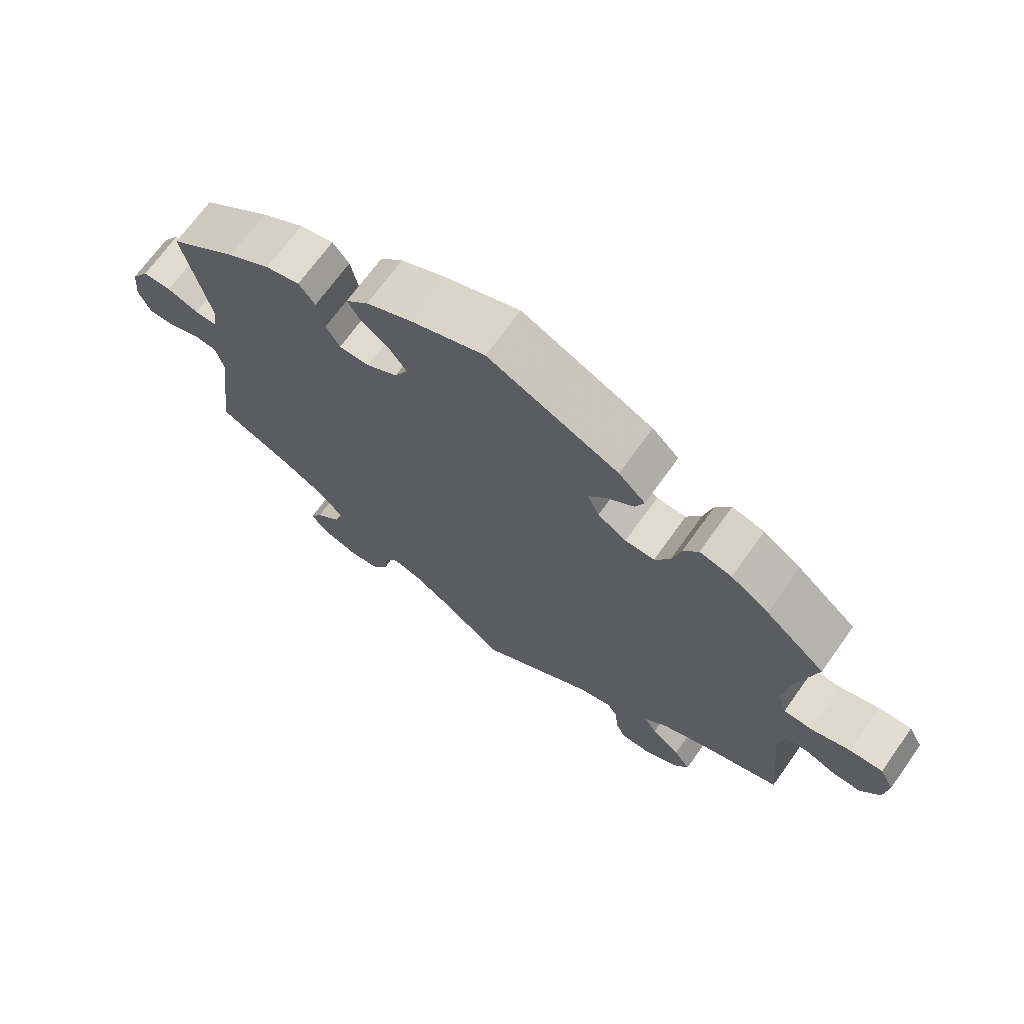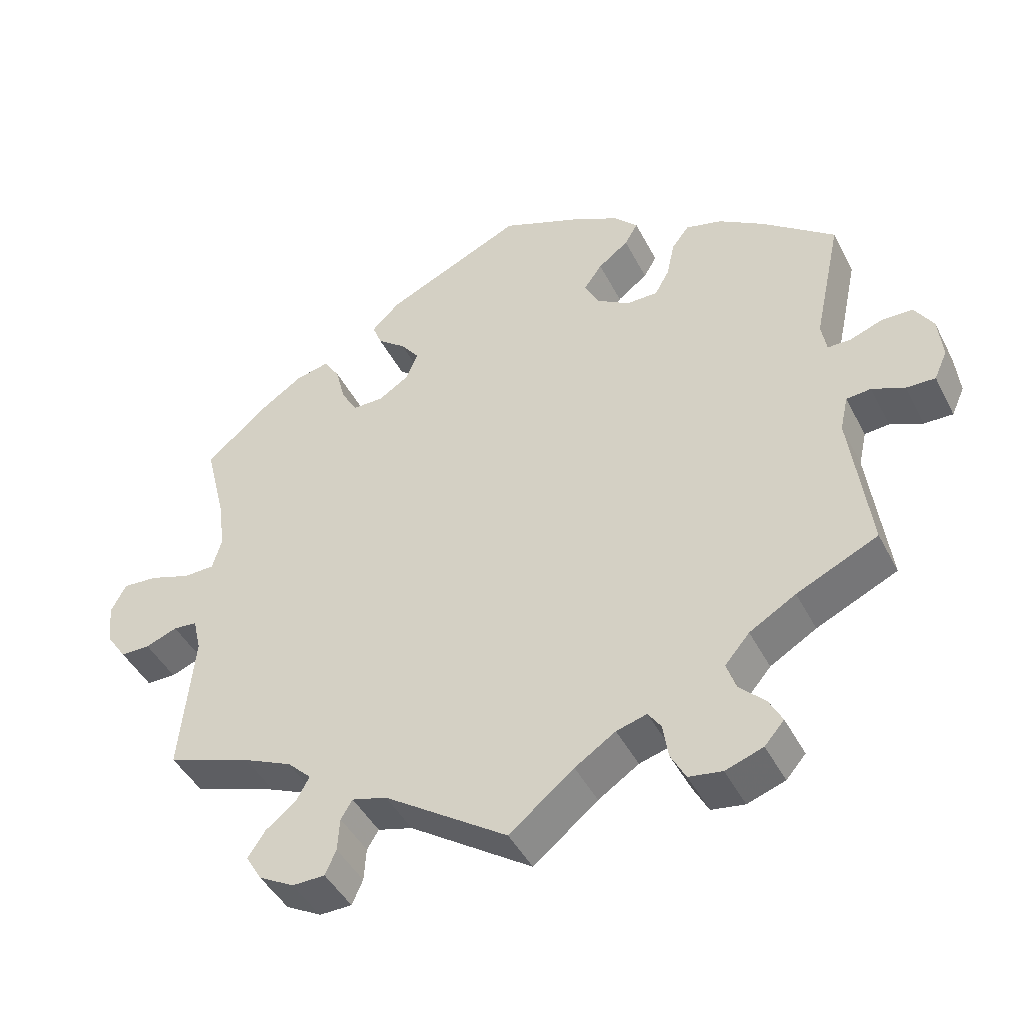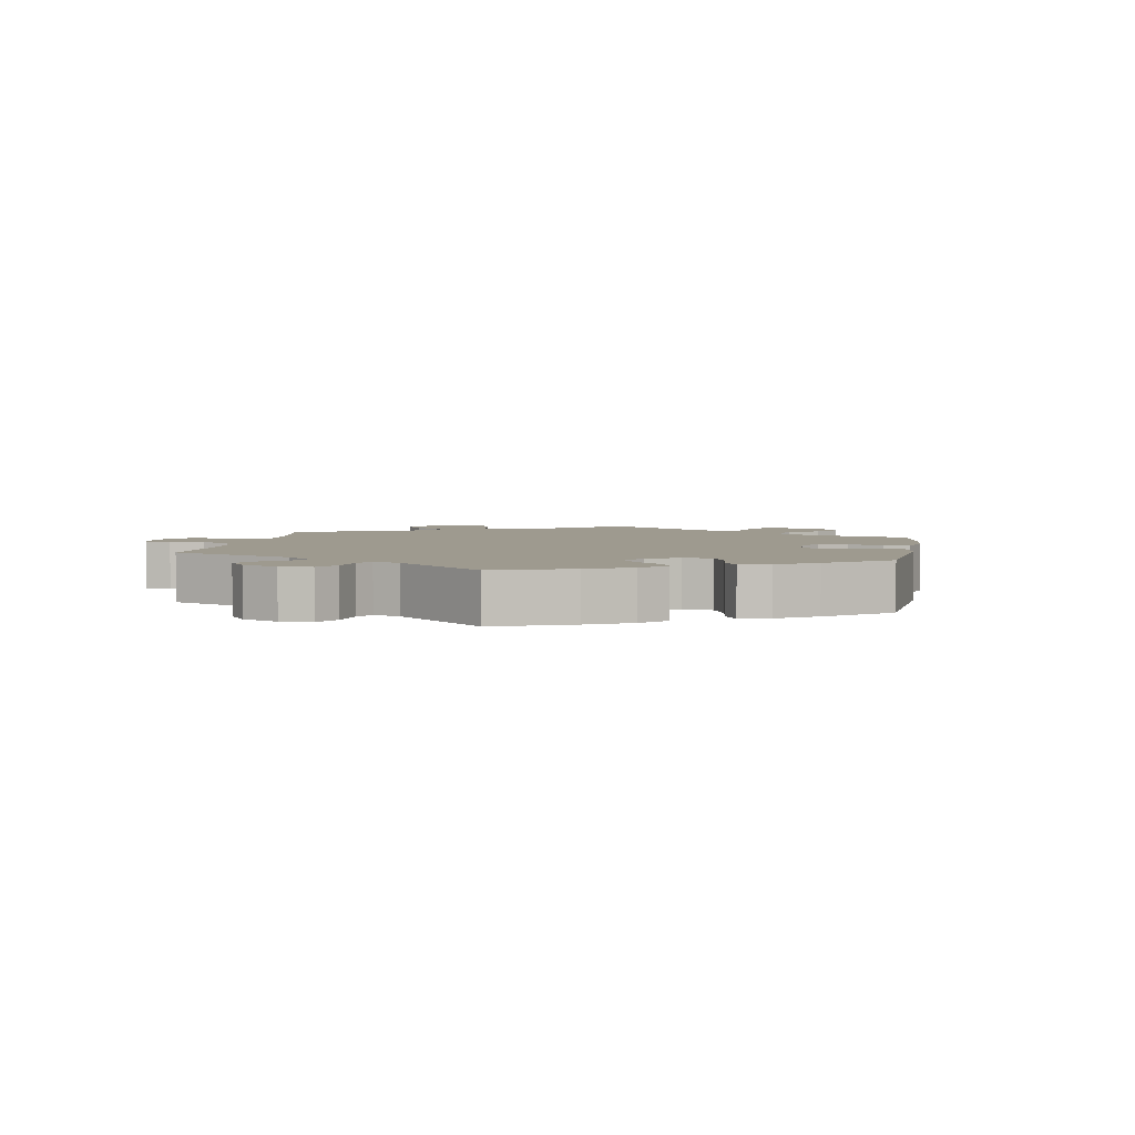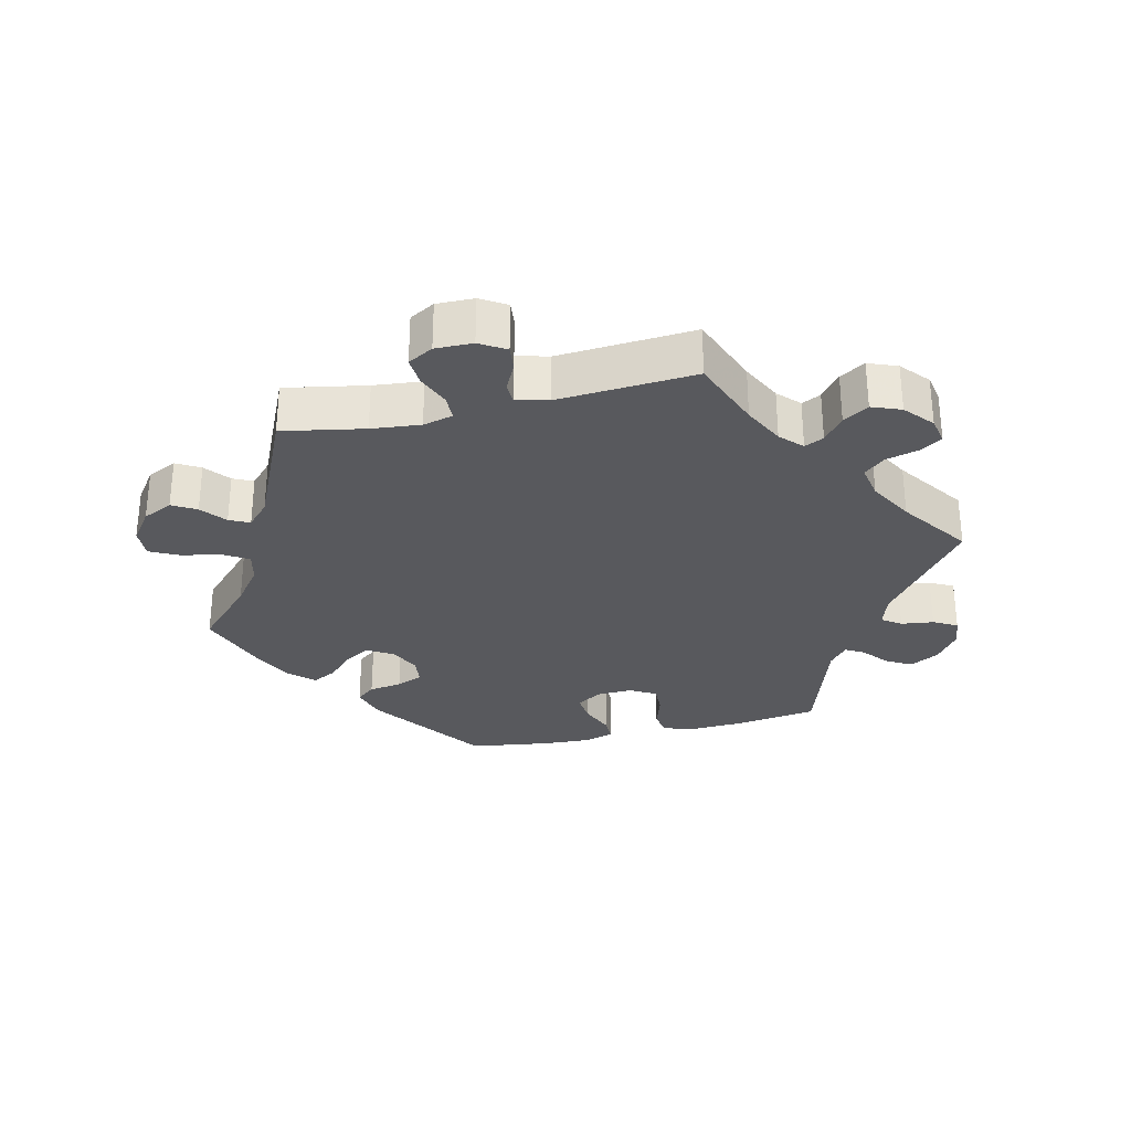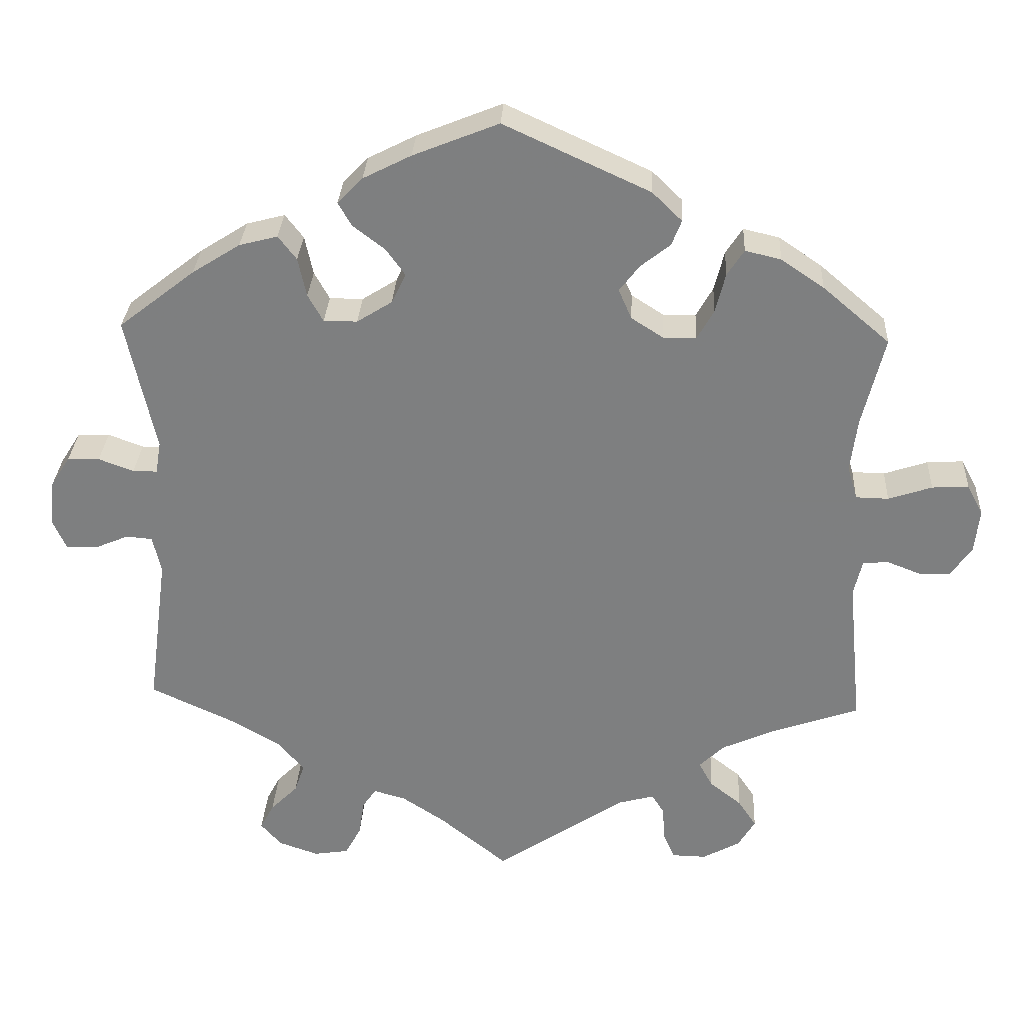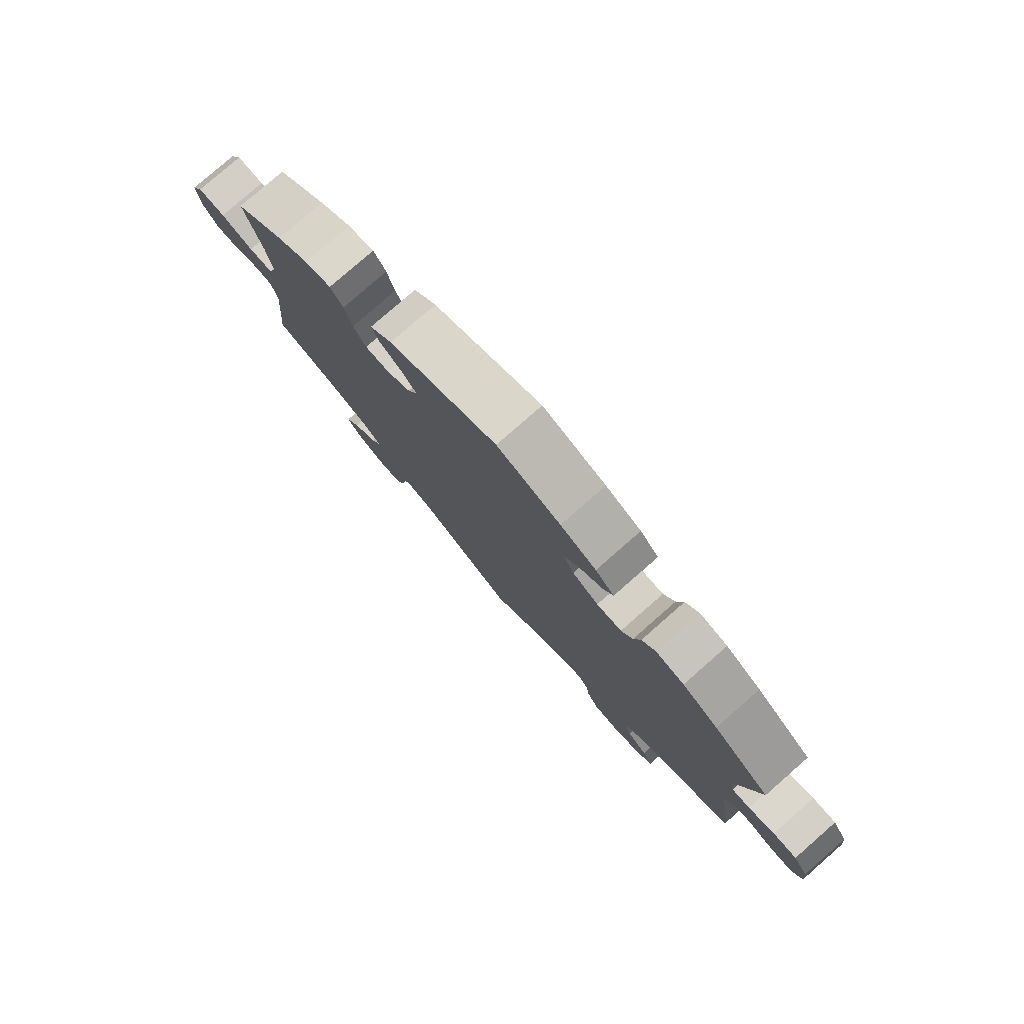
<metadata>
{"format":"obj","ext":"obj","renderer":"f3d","projection":"perspective","resolution":1024,"background":"white","views":[{"elev":69.8,"azim":35.6,"up":"+Z"},{"elev":-44.4,"azim":-154.2,"up":"+Z"},{"elev":3.8,"azim":-50.2,"up":"+Y"},{"elev":-30.1,"azim":163.3,"up":"+Y"},{"elev":30.0,"azim":3.0,"up":"+Z"},{"elev":79.2,"azim":-131.2,"up":"+Z"}]}
</metadata>
<code>
v 0.472 0.07 0.171
v 0.463 0.07 0.101
v 0.476 0.07 0.057
v 0.519 0.07 0.056
v 0.576 0.07 0.075
v 0.624 0.07 0.078
v 0.645 0.07 0.038
v 0.639 0.07 -0.019
v 0.611 0.07 -0.06
v 0.57 0.07 -0.06
v 0.526 0.07 -0.043
v 0.493 0.07 -0.046
v 0.482 0.07 -0.093
v 0.501 0.07 -0.289
v 0.384 0.07 -0.33
v 0.317 0.07 -0.36
v 0.284 0.07 -0.392
v 0.302 0.07 -0.425
v 0.344 0.07 -0.458
v 0.368 0.07 -0.494
v 0.346 0.07 -0.531
v 0.297 0.07 -0.558
v 0.252 0.07 -0.557
v 0.237 0.07 -0.523
v 0.234 0.07 -0.477
v 0.218 0.07 -0.451
v 0.17 0.07 -0.464
v 0 0.07 -0.578
v -0.089 0.07 -0.506
v -0.145 0.07 -0.469
v -0.187 0.07 -0.457
v -0.205 0.07 -0.483
v -0.212 0.07 -0.53
v -0.233 0.07 -0.569
v -0.279 0.07 -0.576
v -0.331 0.07 -0.558
v -0.358 0.07 -0.527
v -0.34 0.07 -0.493
v -0.304 0.07 -0.457
v -0.291 0.07 -0.419
v -0.325 0.07 -0.379
v -0.389 0.07 -0.341
v -0.501 0.07 -0.289
v -0.474 0.07 -0.087
v -0.485 0.07 -0.038
v -0.519 0.07 -0.035
v -0.564 0.07 -0.054
v -0.604 0.07 -0.055
v -0.622 0.07 -0.015
v -0.616 0.07 0.044
v -0.59 0.07 0.085
v -0.548 0.07 0.086
v -0.502 0.07 0.069
v -0.47 0.07 0.069
v -0.463 0.07 0.111
v -0.501 0.07 0.288
v -0.401 0.07 0.366
v -0.338 0.07 0.406
v -0.288 0.07 0.419
v -0.264 0.07 0.388
v -0.253 0.07 0.337
v -0.233 0.07 0.301
v -0.189 0.07 0.301
v -0.143 0.07 0.33
v -0.124 0.07 0.369
v -0.149 0.07 0.404
v -0.191 0.07 0.436
v -0.209 0.07 0.467
v -0.176 0.07 0.501
v -0.113 0.07 0.533
v -0.001 0.07 0.578
v 0.19 0.07 0.49
v 0.229 0.07 0.452
v 0.216 0.07 0.419
v 0.177 0.07 0.388
v 0.151 0.07 0.354
v 0.168 0.07 0.315
v 0.21 0.07 0.288
v 0.253 0.07 0.288
v 0.275 0.07 0.327
v 0.288 0.07 0.379
v 0.31 0.07 0.413
v 0.357 0.07 0.402
v 0.413 0.07 0.364
v 0.501 0.07 0.289
v 0.472 0 0.171
v 0.463 0 0.101
v 0.476 0 0.057
v 0.519 0 0.056
v 0.576 0 0.075
v 0.624 0 0.078
v 0.645 0 0.038
v 0.639 0 -0.019
v 0.611 0 -0.06
v 0.57 0 -0.06
v 0.526 0 -0.043
v 0.493 0 -0.046
v 0.482 0 -0.093
v 0.501 0 -0.289
v 0.384 0 -0.33
v 0.317 0 -0.36
v 0.284 0 -0.392
v 0.302 0 -0.425
v 0.344 0 -0.458
v 0.368 0 -0.494
v 0.346 0 -0.531
v 0.297 0 -0.558
v 0.252 0 -0.557
v 0.237 0 -0.523
v 0.234 0 -0.477
v 0.218 0 -0.451
v 0.17 0 -0.464
v 0 0 -0.578
v -0.089 0 -0.506
v -0.145 0 -0.469
v -0.187 0 -0.457
v -0.205 0 -0.483
v -0.212 0 -0.53
v -0.233 0 -0.569
v -0.279 0 -0.576
v -0.331 0 -0.558
v -0.358 0 -0.527
v -0.34 0 -0.493
v -0.304 0 -0.457
v -0.291 0 -0.419
v -0.325 0 -0.379
v -0.389 0 -0.341
v -0.501 0 -0.289
v -0.474 0 -0.087
v -0.485 0 -0.038
v -0.519 0 -0.035
v -0.564 0 -0.054
v -0.604 0 -0.055
v -0.622 0 -0.015
v -0.616 0 0.044
v -0.59 0 0.085
v -0.548 0 0.086
v -0.502 0 0.069
v -0.47 0 0.069
v -0.463 0 0.111
v -0.501 0 0.288
v -0.401 0 0.366
v -0.338 0 0.406
v -0.288 0 0.419
v -0.264 0 0.388
v -0.253 0 0.337
v -0.233 0 0.301
v -0.189 0 0.301
v -0.143 0 0.33
v -0.124 0 0.369
v -0.149 0 0.404
v -0.191 0 0.436
v -0.209 0 0.467
v -0.176 0 0.501
v -0.113 0 0.533
v -0.001 0 0.578
v 0.19 0 0.49
v 0.229 0 0.452
v 0.216 0 0.419
v 0.177 0 0.388
v 0.151 0 0.354
v 0.168 0 0.315
v 0.21 0 0.288
v 0.253 0 0.288
v 0.275 0 0.327
v 0.288 0 0.379
v 0.31 0 0.413
v 0.357 0 0.402
v 0.413 0 0.364
v 0.501 0 0.289
f 84 85 1
f 83 84 1 2
f 80 81 82 83
f 79 80 83 2
f 78 79 2 3
f 77 78 3
f 72 73 74 75
f 72 75 76
f 71 72 76
f 70 71 76 77
f 66 67 68 69
f 65 66 69 70
f 58 59 60 61
f 58 61 62
f 55 56 57 58
f 54 55 58 62
f 50 51 52 53
f 50 53 54
f 49 50 54
f 46 47 48 49
f 45 46 49 54
f 44 45 54 62
f 42 43 44 62
f 36 37 38 39
f 36 39 40
f 35 36 40
f 32 33 34 35
f 31 32 35 40
f 30 31 40 41
f 27 28 29
f 26 27 29 30
f 22 23 24 25
f 22 25 26
f 21 22 26
f 18 19 20 21
f 17 18 21 26
f 16 17 26 30
f 13 14 15
f 12 13 15 16
f 8 9 10 11
f 8 11 12
f 7 8 12
f 4 5 6 7
f 3 4 7 12
f 65 70 77 3
f 41 42 62 63
f 41 63 64
f 30 41 64 65
f 16 30 65
f 3 12 16 65
f 86 170 169
f 87 86 169 168
f 168 167 166 165
f 87 168 165 164
f 88 87 164 163
f 88 163 162
f 160 159 158 157
f 161 160 157
f 161 157 156
f 162 161 156 155
f 154 153 152 151
f 155 154 151 150
f 146 145 144 143
f 147 146 143
f 143 142 141 140
f 147 143 140 139
f 138 137 136 135
f 139 138 135
f 139 135 134
f 134 133 132 131
f 139 134 131 130
f 147 139 130 129
f 147 129 128 127
f 124 123 122 121
f 125 124 121
f 125 121 120
f 120 119 118 117
f 125 120 117 116
f 126 125 116 115
f 114 113 112
f 115 114 112 111
f 110 109 108 107
f 111 110 107
f 111 107 106
f 106 105 104 103
f 111 106 103 102
f 115 111 102 101
f 100 99 98
f 101 100 98 97
f 96 95 94 93
f 97 96 93
f 97 93 92
f 92 91 90 89
f 97 92 89 88
f 88 162 155 150
f 148 147 127 126
f 149 148 126
f 150 149 126 115
f 150 115 101
f 150 101 97 88
f 1 86 87 2
f 2 87 88 3
f 3 88 89 4
f 4 89 90 5
f 5 90 91 6
f 6 91 92 7
f 7 92 93 8
f 8 93 94 9
f 9 94 95 10
f 10 95 96 11
f 11 96 97 12
f 12 97 98 13
f 13 98 99 14
f 14 99 100 15
f 15 100 101 16
f 16 101 102 17
f 17 102 103 18
f 18 103 104 19
f 19 104 105 20
f 20 105 106 21
f 21 106 107 22
f 22 107 108 23
f 23 108 109 24
f 24 109 110 25
f 25 110 111 26
f 26 111 112 27
f 27 112 113 28
f 28 113 114 29
f 29 114 115 30
f 30 115 116 31
f 31 116 117 32
f 32 117 118 33
f 33 118 119 34
f 34 119 120 35
f 35 120 121 36
f 36 121 122 37
f 37 122 123 38
f 38 123 124 39
f 39 124 125 40
f 40 125 126 41
f 41 126 127 42
f 42 127 128 43
f 43 128 129 44
f 44 129 130 45
f 45 130 131 46
f 46 131 132 47
f 47 132 133 48
f 48 133 134 49
f 49 134 135 50
f 50 135 136 51
f 51 136 137 52
f 52 137 138 53
f 53 138 139 54
f 54 139 140 55
f 55 140 141 56
f 56 141 142 57
f 57 142 143 58
f 58 143 144 59
f 59 144 145 60
f 60 145 146 61
f 61 146 147 62
f 62 147 148 63
f 63 148 149 64
f 64 149 150 65
f 65 150 151 66
f 66 151 152 67
f 67 152 153 68
f 68 153 154 69
f 69 154 155 70
f 70 155 156 71
f 71 156 157 72
f 72 157 158 73
f 73 158 159 74
f 74 159 160 75
f 75 160 161 76
f 76 161 162 77
f 77 162 163 78
f 78 163 164 79
f 79 164 165 80
f 80 165 166 81
f 81 166 167 82
f 82 167 168 83
f 83 168 169 84
f 84 169 170 85
f 85 170 86 1

</code>
